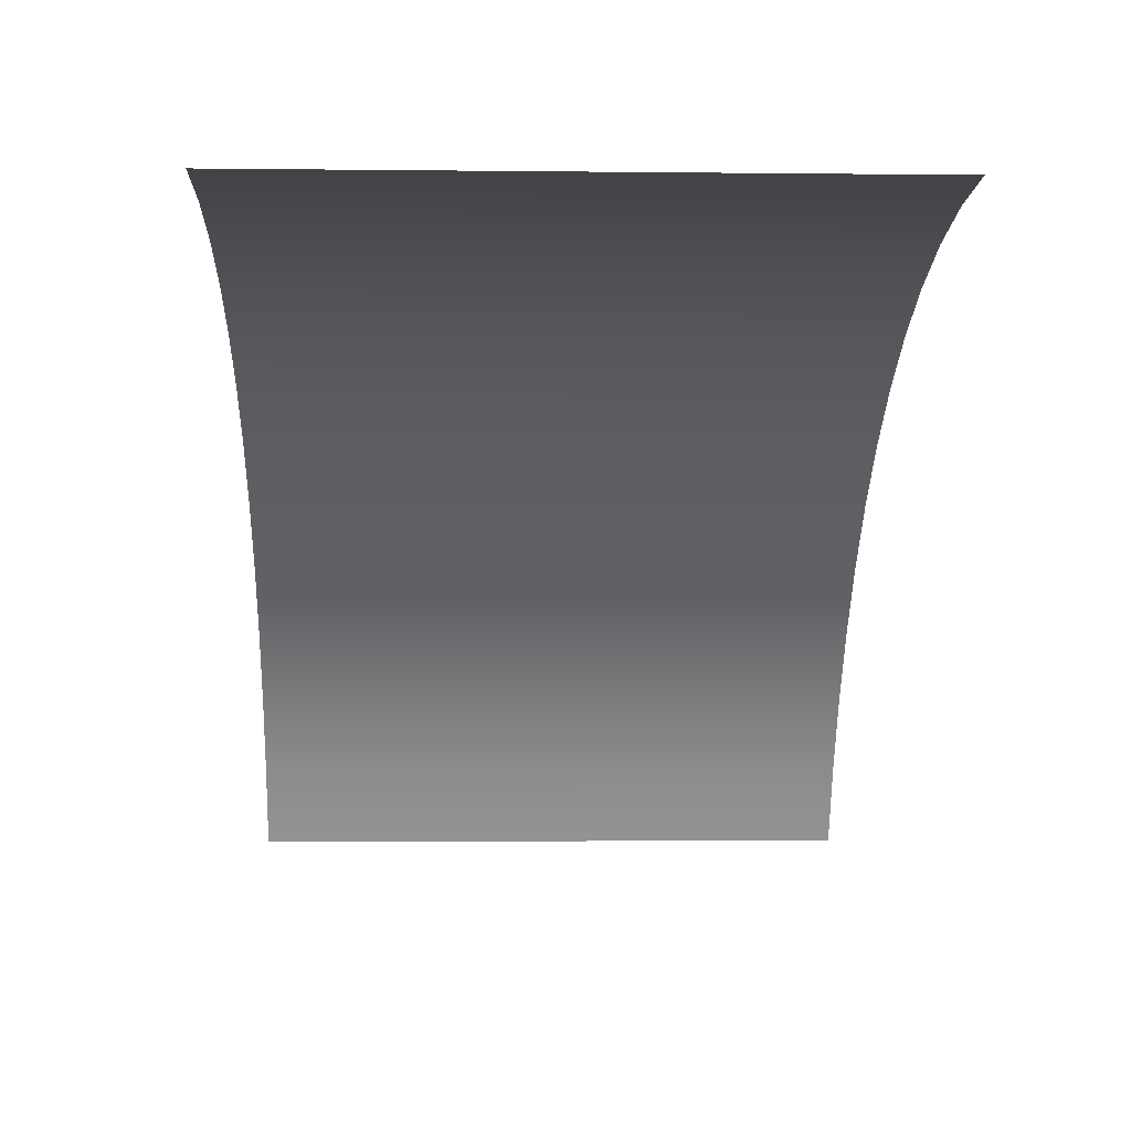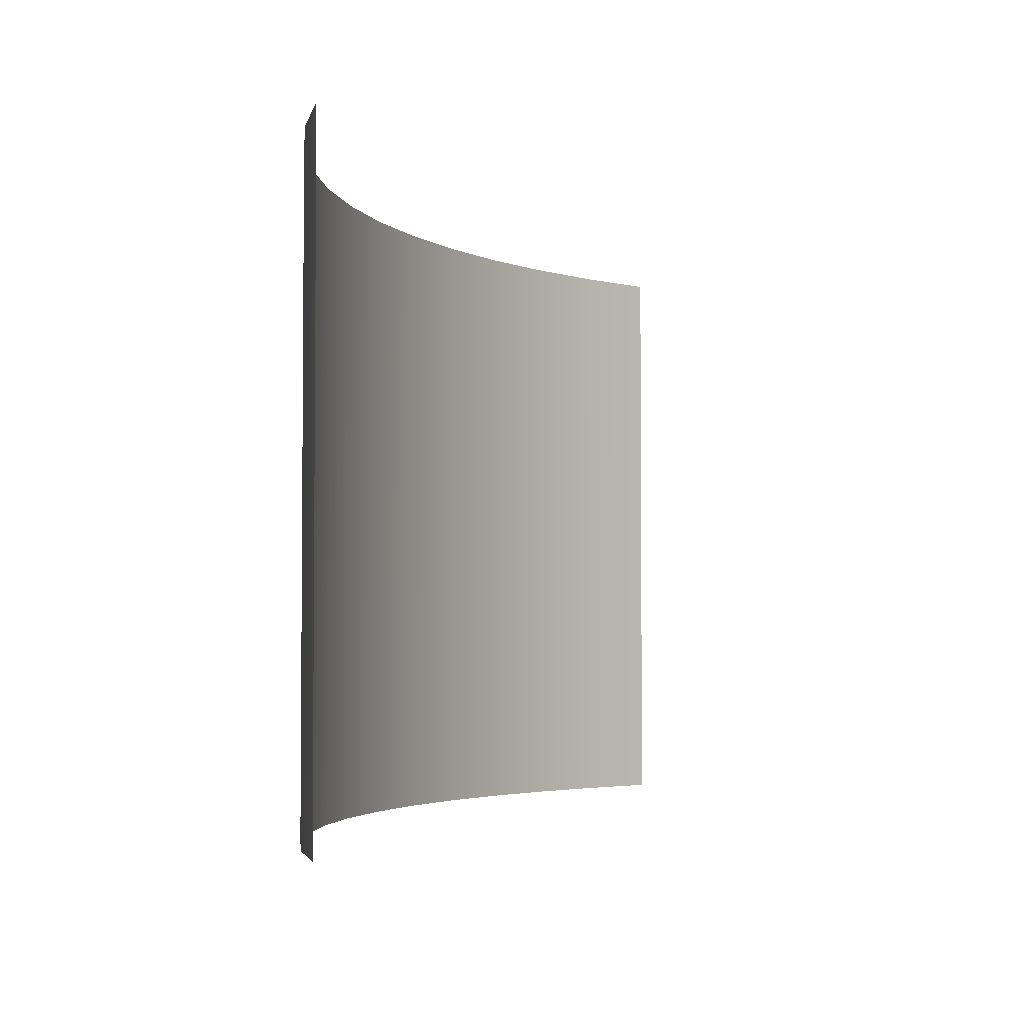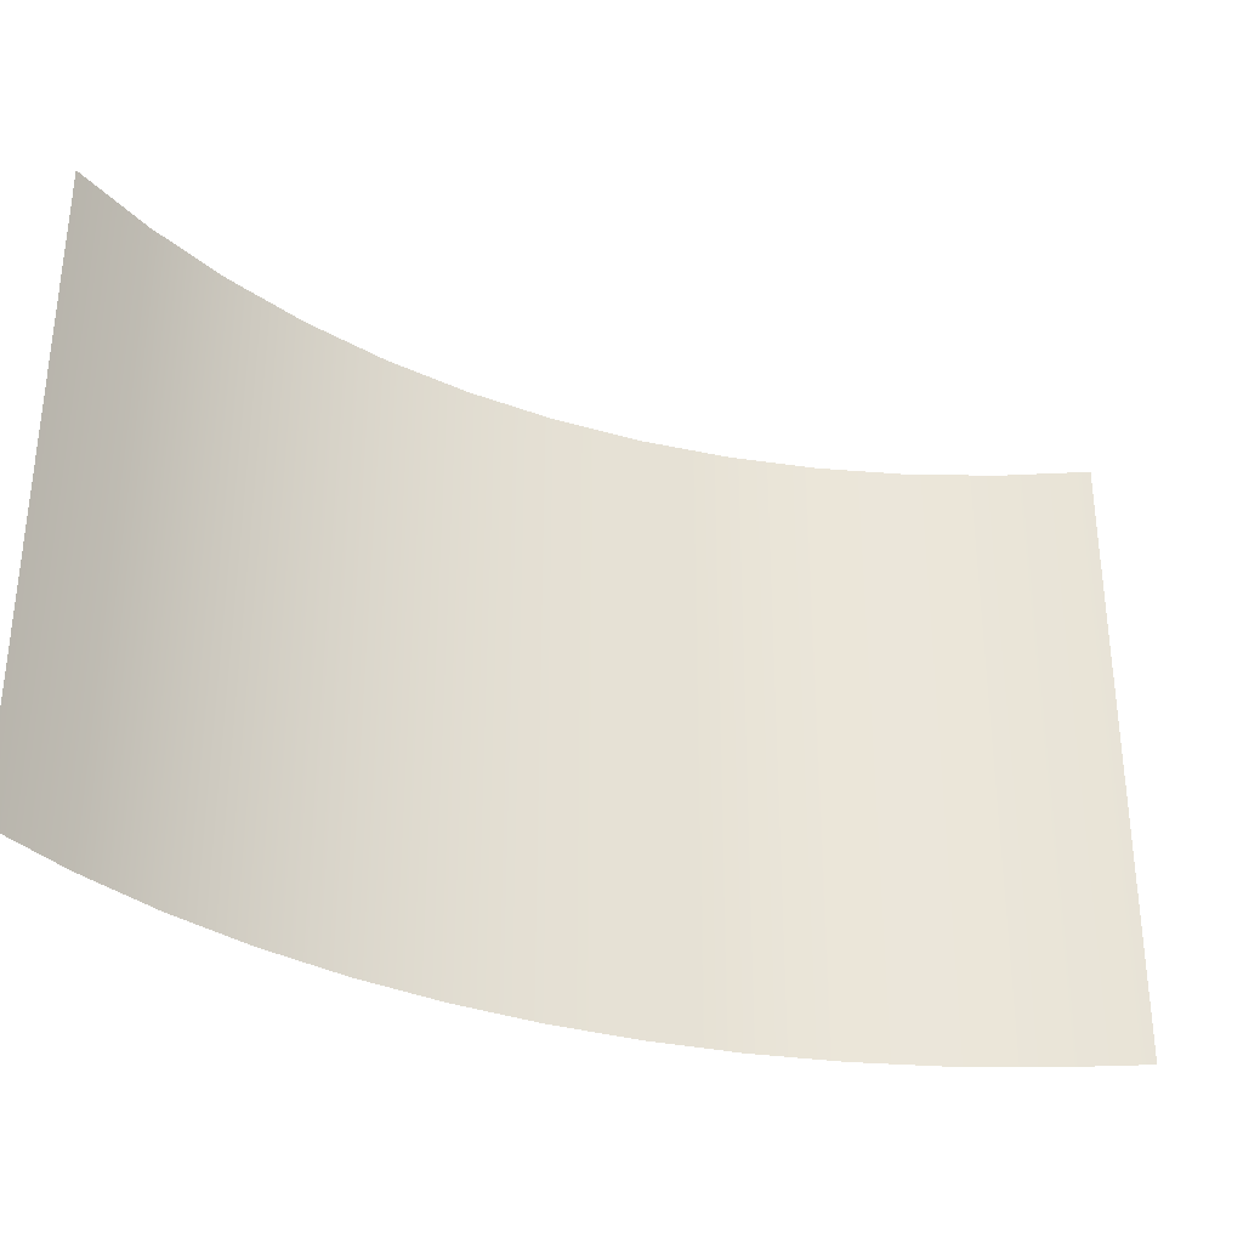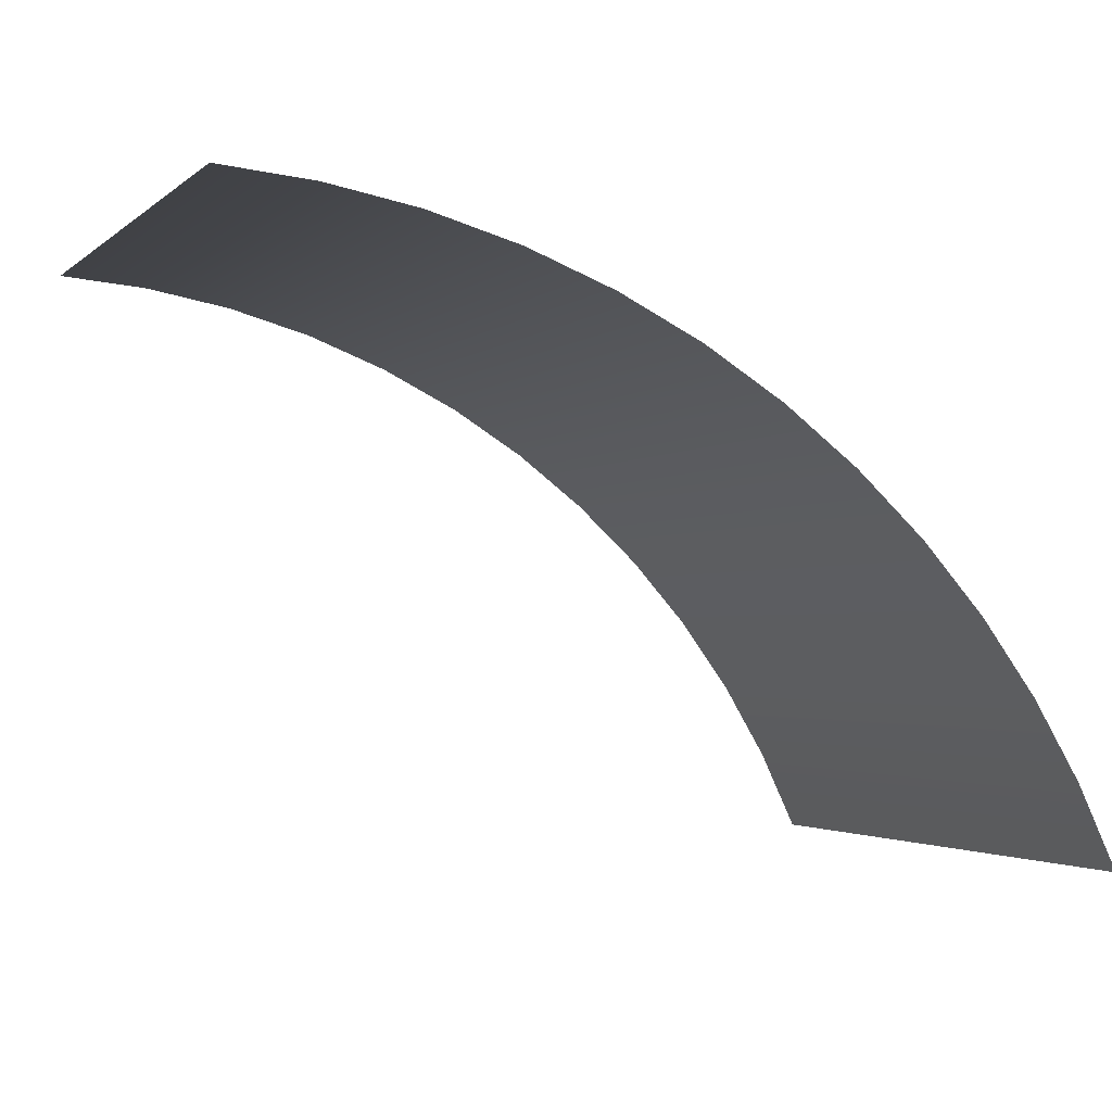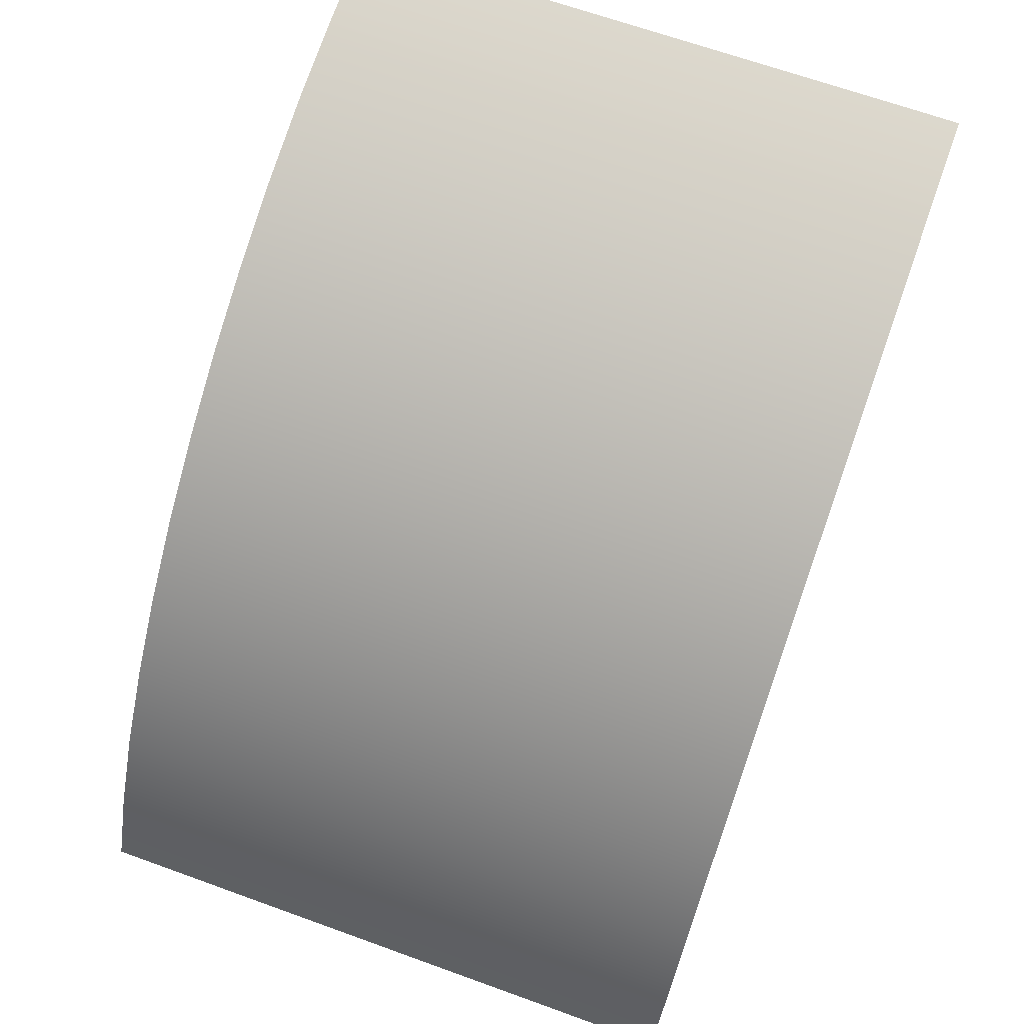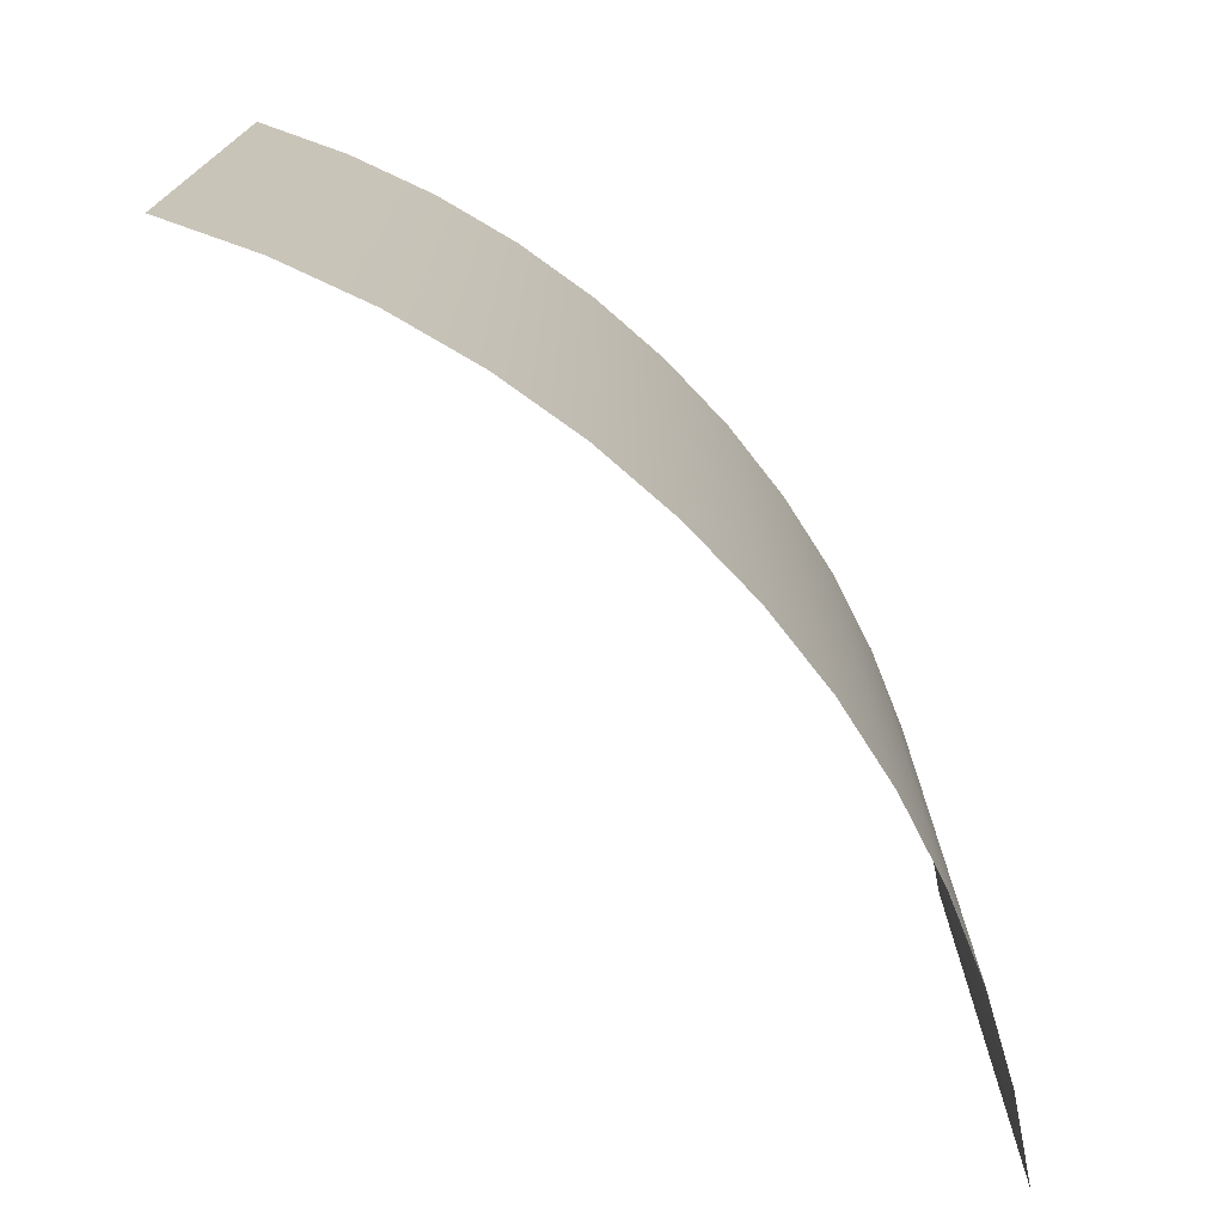
<metadata>
{"format":"obj","ext":"obj","renderer":"f3d","projection":"perspective","resolution":1024,"background":"white","views":[{"elev":-2.2,"azim":-92.4,"up":"+Z"},{"elev":-3.3,"azim":143.2,"up":"+Y"},{"elev":-32.1,"azim":-170.8,"up":"+Y"},{"elev":-2.1,"azim":-22.2,"up":"+Z"},{"elev":67.1,"azim":109.9,"up":"+Z"},{"elev":-73.7,"azim":-14.6,"up":"+Y"}]}
</metadata>
<code>
o SketchUp_ID3.001
v 2.973 0 -1.862
v 3.117 2.316 -2.163
v 2.973 2.316 -1.862
v 3.117 0 -2.163
v 2.802 0 -1.576
v 2.802 2.316 -1.576
v 2.604 0 -1.307
v 2.604 2.316 -1.307
v 2.382 0 -1.058
v 2.382 2.316 -1.058
v 2.137 2.316 -0.8316
v 2.137 0 -0.8316
v 1.873 2.316 -0.6288
v 1.873 0 -0.6288
v 1.59 2.316 -0.4518
v 1.59 0 -0.4518
v 1.292 0 -0.3021
v 1.292 2.316 -0.3021
v 0.9811 0 -0.1812
v 0.9811 2.316 -0.1812
v 0.6602 0 -0.09003
v 0.6602 2.316 -0.09003
v 0.3322 0 -0.02945
v 0.3322 2.316 -0.02945
v 0 0 0
v 0 2.316 0
f 1 2 3
f 2 1 4
f 5 3 6
f 3 5 1
f 7 6 8
f 6 7 5
f 9 8 10
f 8 9 7
f 9 11 12
f 11 9 10
f 12 13 14
f 13 12 11
f 14 15 16
f 15 14 13
f 15 17 16
f 17 15 18
f 18 19 17
f 19 18 20
f 20 21 19
f 21 20 22
f 22 23 21
f 23 22 24
f 24 25 23
f 25 24 26

</code>
